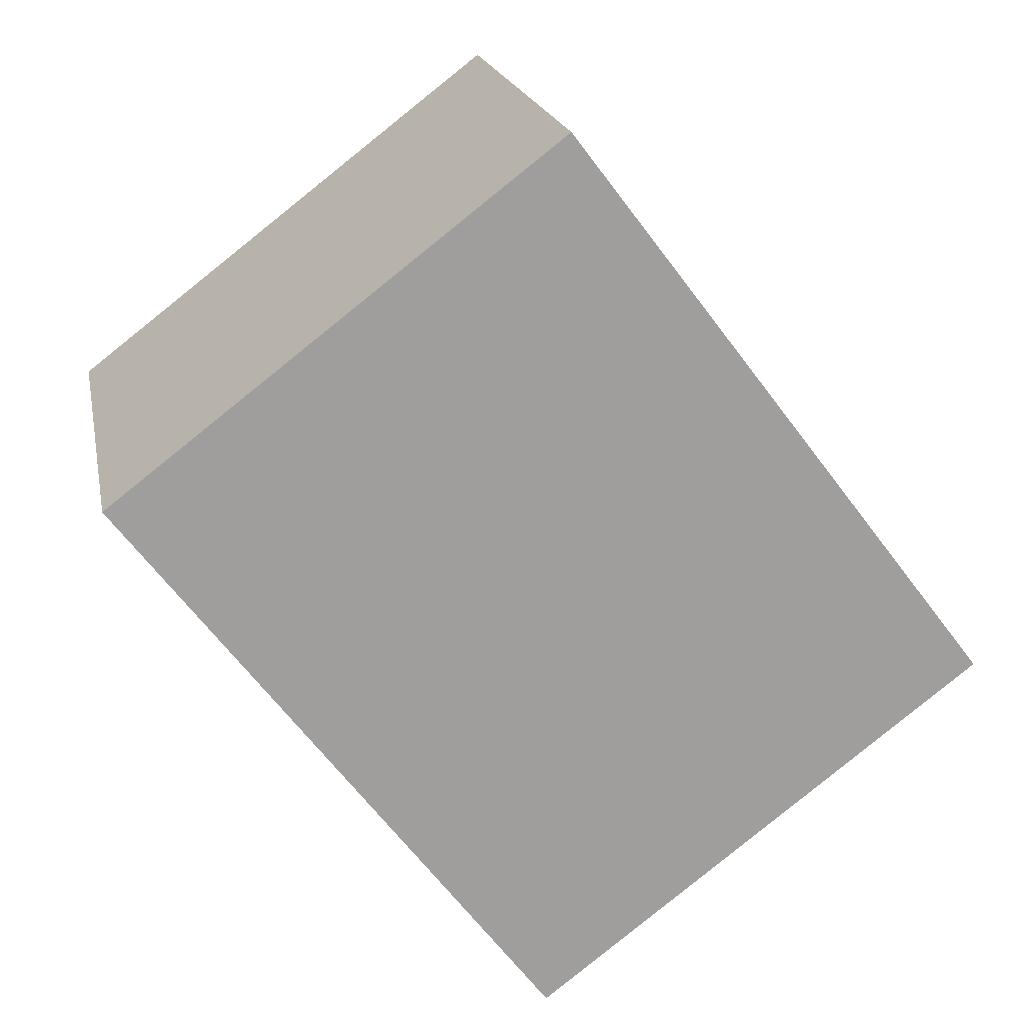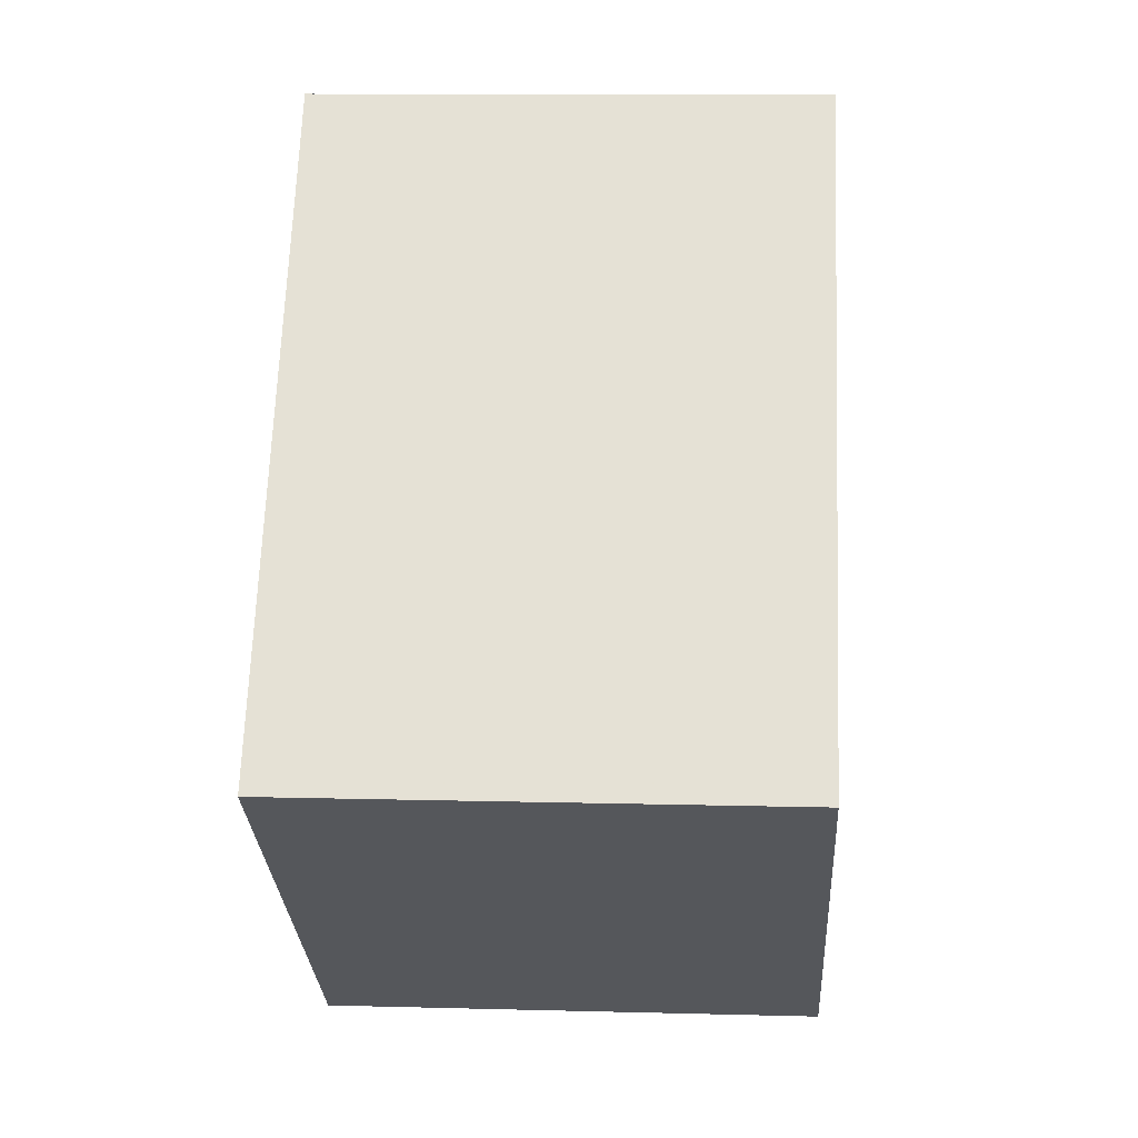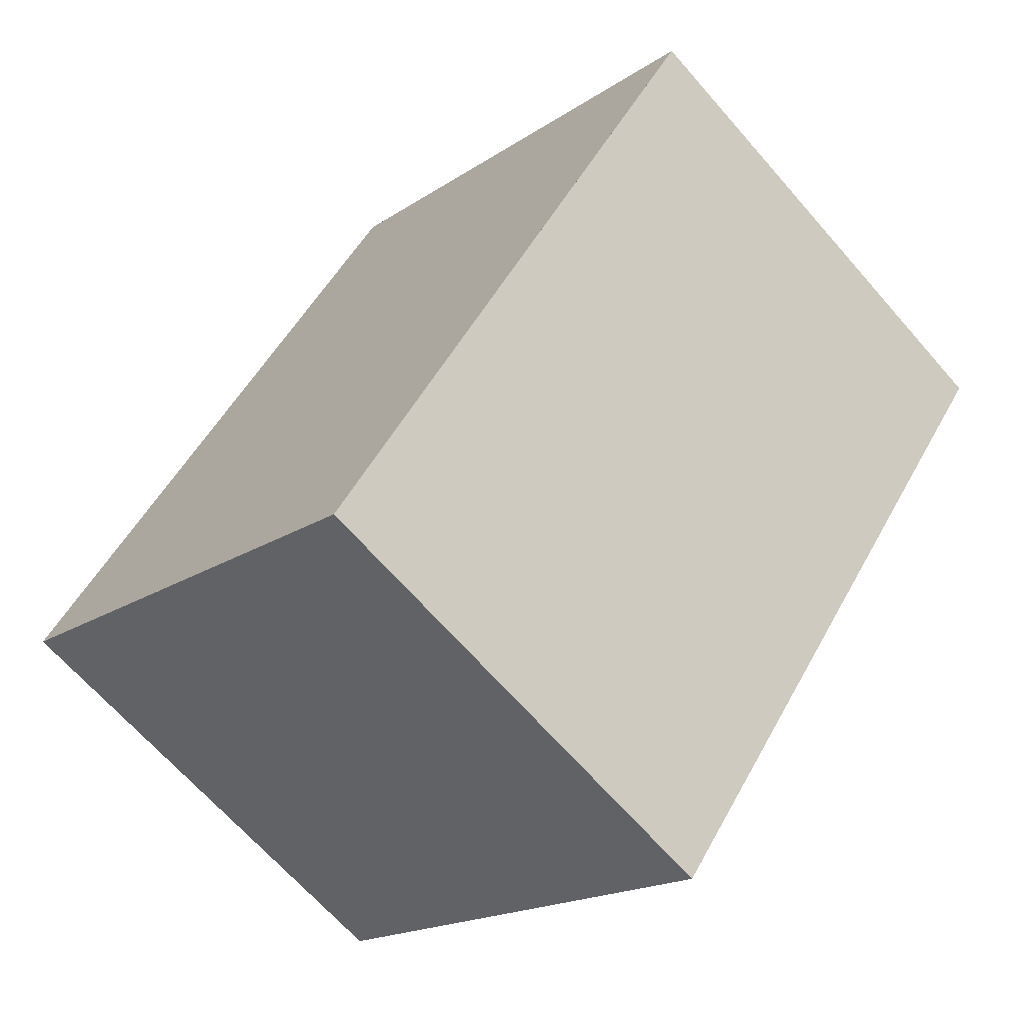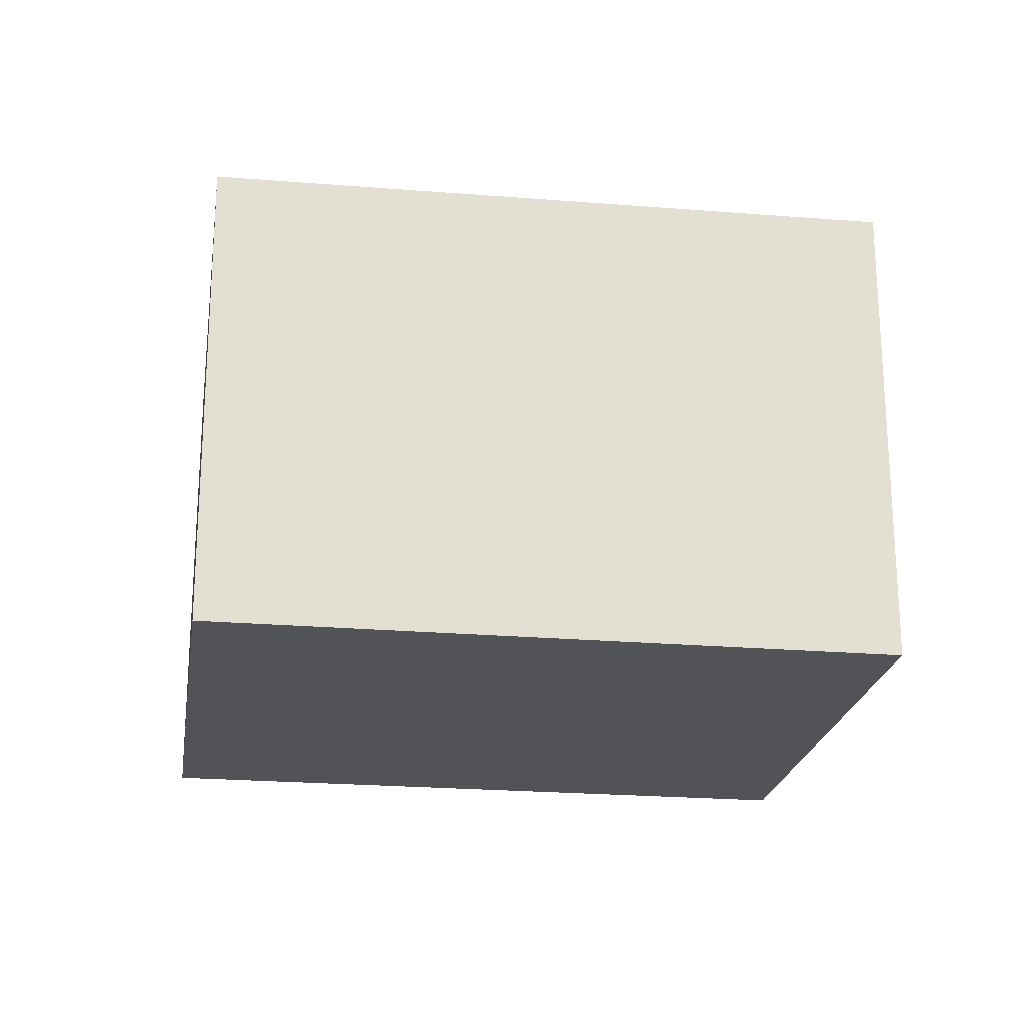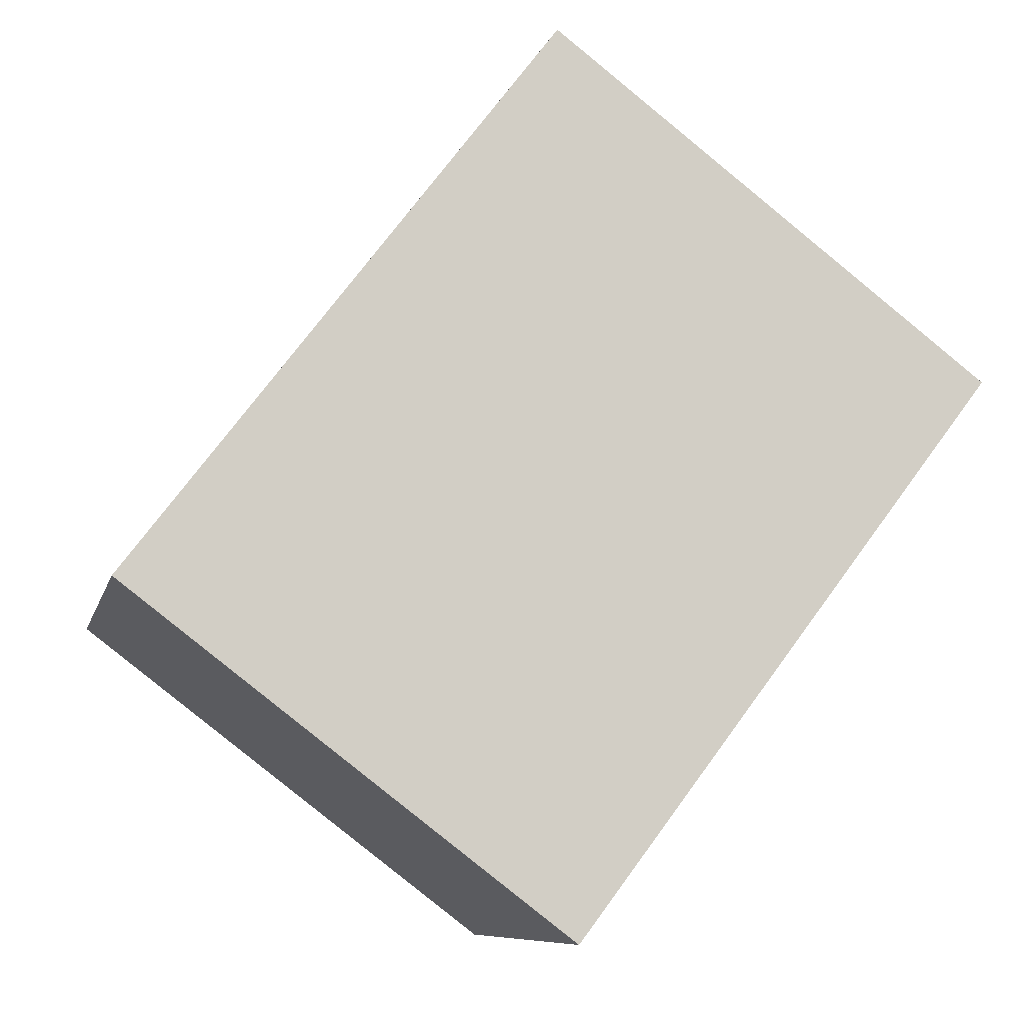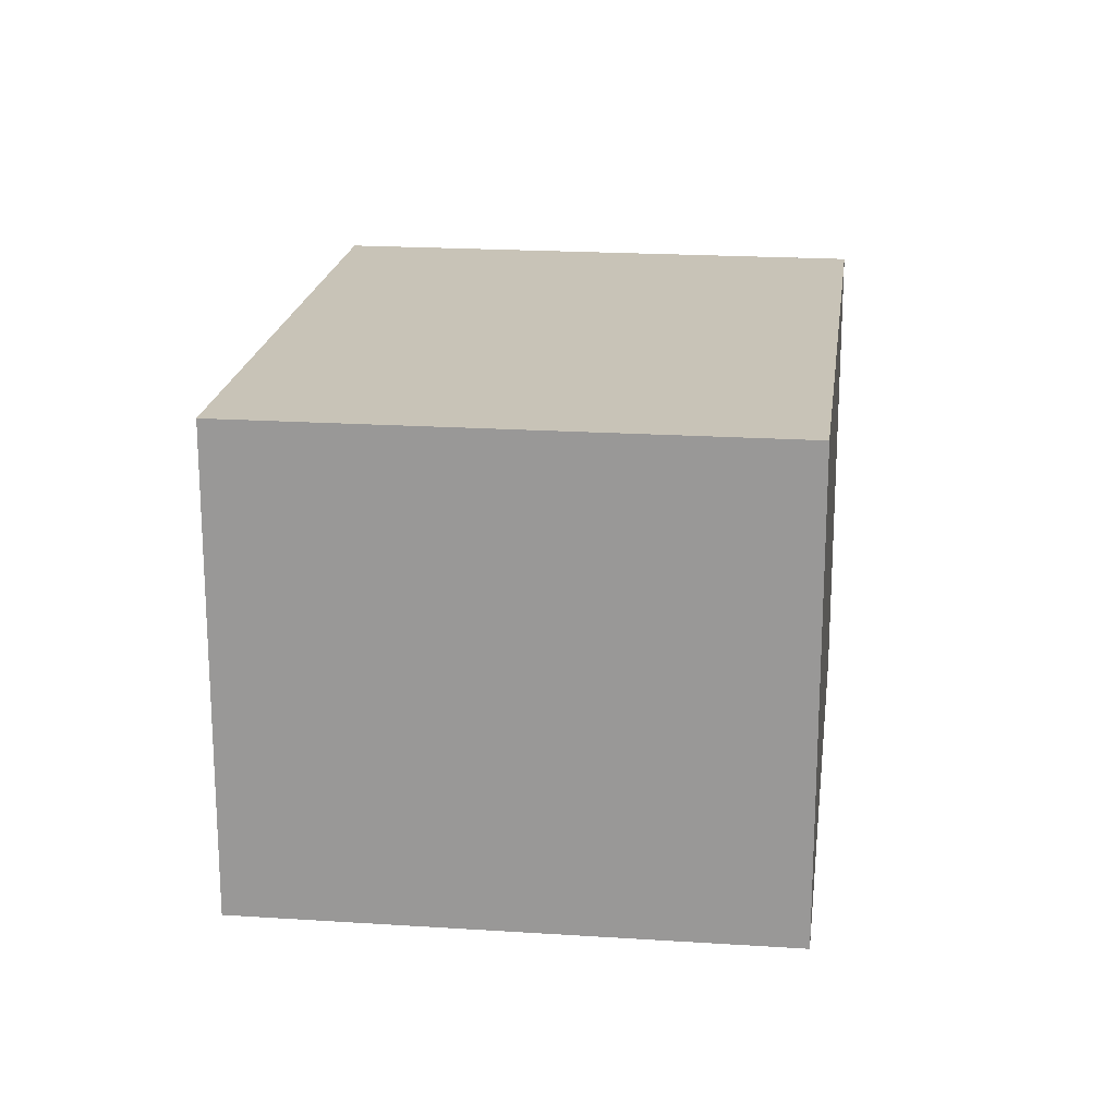
<metadata>
{"format":"obj","ext":"obj","renderer":"f3d","projection":"perspective","resolution":1024,"background":"white","views":[{"elev":18.9,"azim":-10.8,"up":"+Y"},{"elev":10.7,"azim":93.8,"up":"+Y"},{"elev":-66.6,"azim":-138.9,"up":"+Y"},{"elev":-22.3,"azim":118.8,"up":"+Z"},{"elev":-8.7,"azim":167.5,"up":"+Y"},{"elev":20.0,"azim":-135.7,"up":"+Z"}]}
</metadata>
<code>
v -1902 -774.9 2.09
v -1900 -773.4 2.09
v -1898 -775.8 2.072
v -1900 -777.2 2.072
v -1898 -775.8 2.072
v -1900 -773.4 2.09
v -1898 -775.8 2.072
v -1900 -777.2 2.073
v -1898 -775.8 2.072
v -1900 -777.2 2.072
v -1900 -777.2 2.073
v -1902 -774.9 2.09
v -1902 -774.9 2.09
v -1902 -774.9 2.09
v -1900 -773.5 2.09
v -1900 -773.5 2.09
v -1902 -774.9 2.09
v -1902 -774.9 2.09
v -1902 -774.9 0
v -1902 -774.9 0
v -1900 -773.5 2.09
v -1900 -773.4 2.09
v -1900 -773.4 0
v -1900 -773.5 0
v -1898 -775.8 2.072
v -1898 -775.8 2.072
v -1898 -775.8 0
v -1898 -775.8 4.441e-16
v -1900 -777.2 2.073
v -1900 -777.2 2.072
v -1900 -777.2 -4.441e-16
v -1900 -777.2 0
v -1900 -777.2 2.072
v -1898 -775.8 2.072
v -1898 -775.8 4.441e-16
v -1900 -777.2 0
v -1900 -773.4 2.09
v -1900 -773.4 2.09
v -1900 -773.4 0
v -1900 -773.4 0
v -1902 -774.9 2.09
v -1900 -777.2 2.073
v -1900 -777.2 0
v -1902 -774.9 -4.441e-16
v -1898 -775.8 2.072
v -1898 -775.8 2.072
v -1898 -775.8 0
v -1898 -775.8 0
v -1900 -777.2 2.072
v -1900 -777.2 2.072
v -1900 -777.2 0
v -1900 -777.2 -4.441e-16
v -1900 -773.4 2.09
v -1902 -774.9 2.09
v -1902 -774.9 0
v -1900 -773.4 0
v -1902 -774.9 2.09
v -1902 -774.9 2.09
v -1902 -774.9 -4.441e-16
v -1902 -774.9 0
v -1898 -775.8 2.072
v -1900 -773.5 2.09
v -1900 -773.5 0
v -1898 -775.8 0
v -1902 -774.9 0
v -1900 -773.4 0
v -1898 -775.8 0
v -1900 -777.2 0
f 15 6 2 16
f 13 12 6 15
f 11 7 5 10
f 9 3 5 7
f 10 4 8 11
f 14 1 12 13
f 13 11 8 14
f 15 7 11 13
f 16 9 7 15
f 18 19 20 17
f 22 23 24 21
f 26 27 28 25
f 30 31 32 29
f 34 35 36 33
f 38 39 40 37
f 42 43 44 41
f 46 47 48 45
f 50 51 52 49
f 54 55 56 53
f 58 59 60 57
f 62 63 64 61
f 66 67 68 65

</code>
